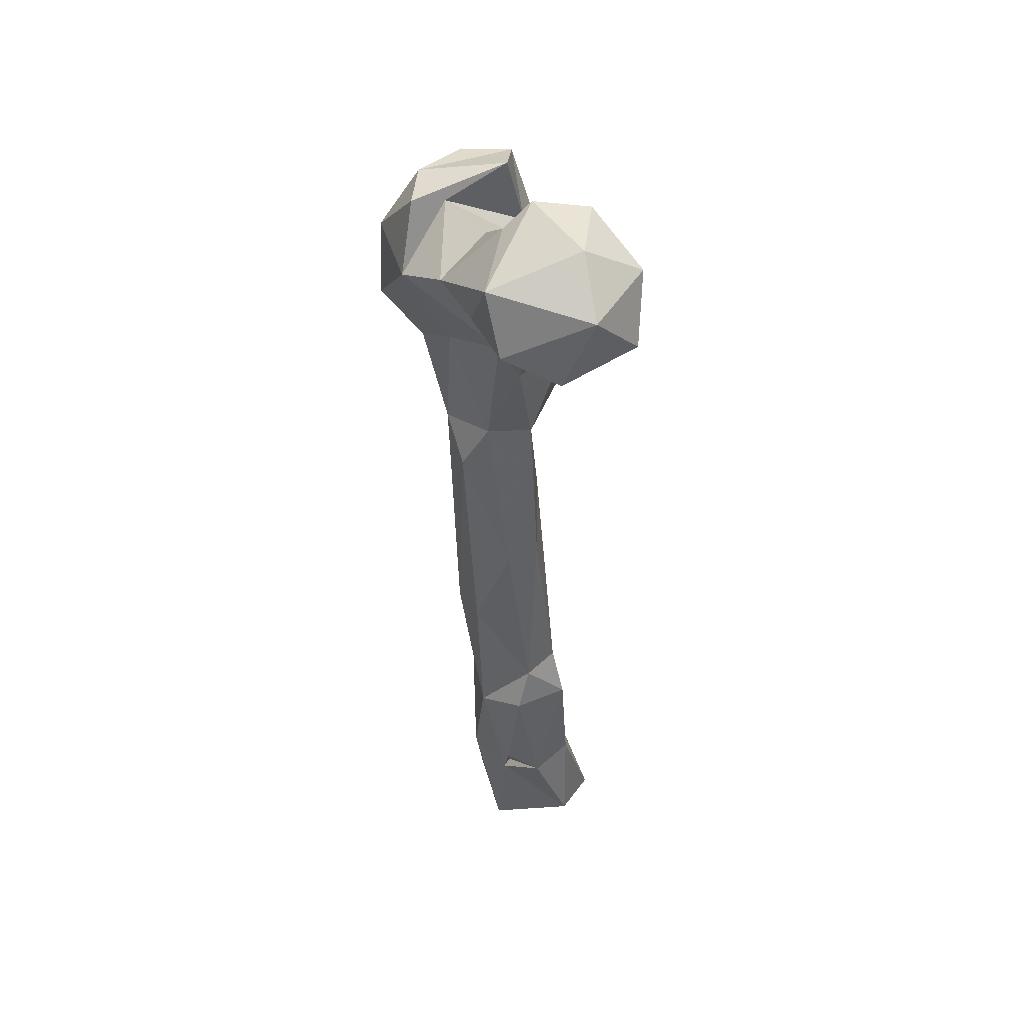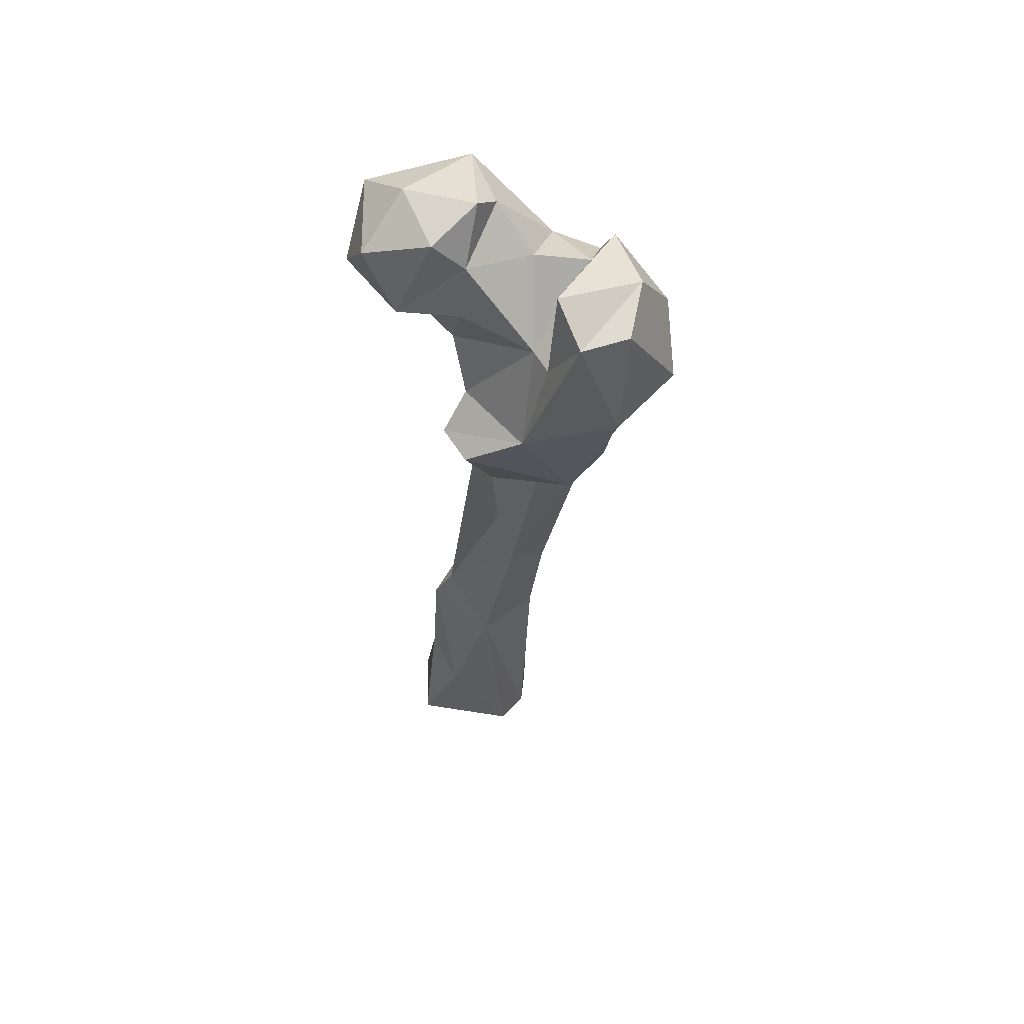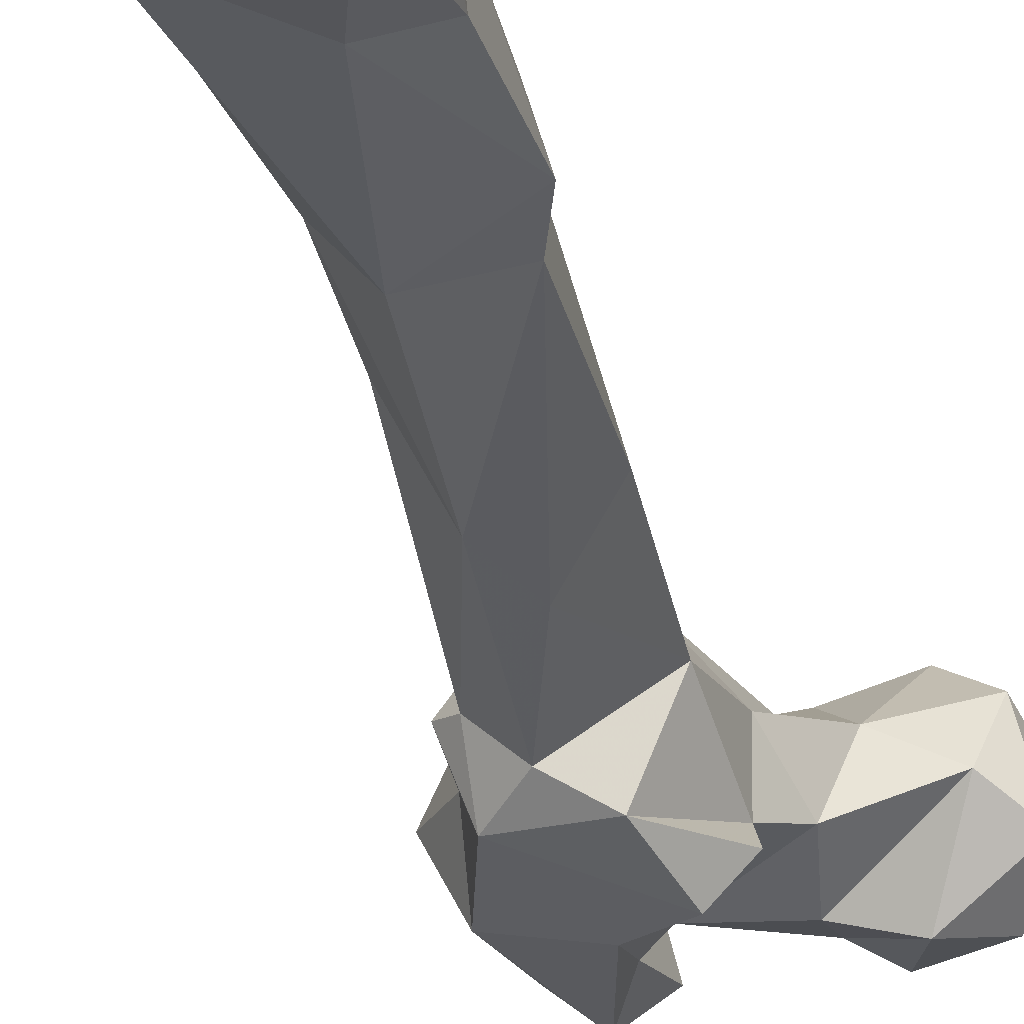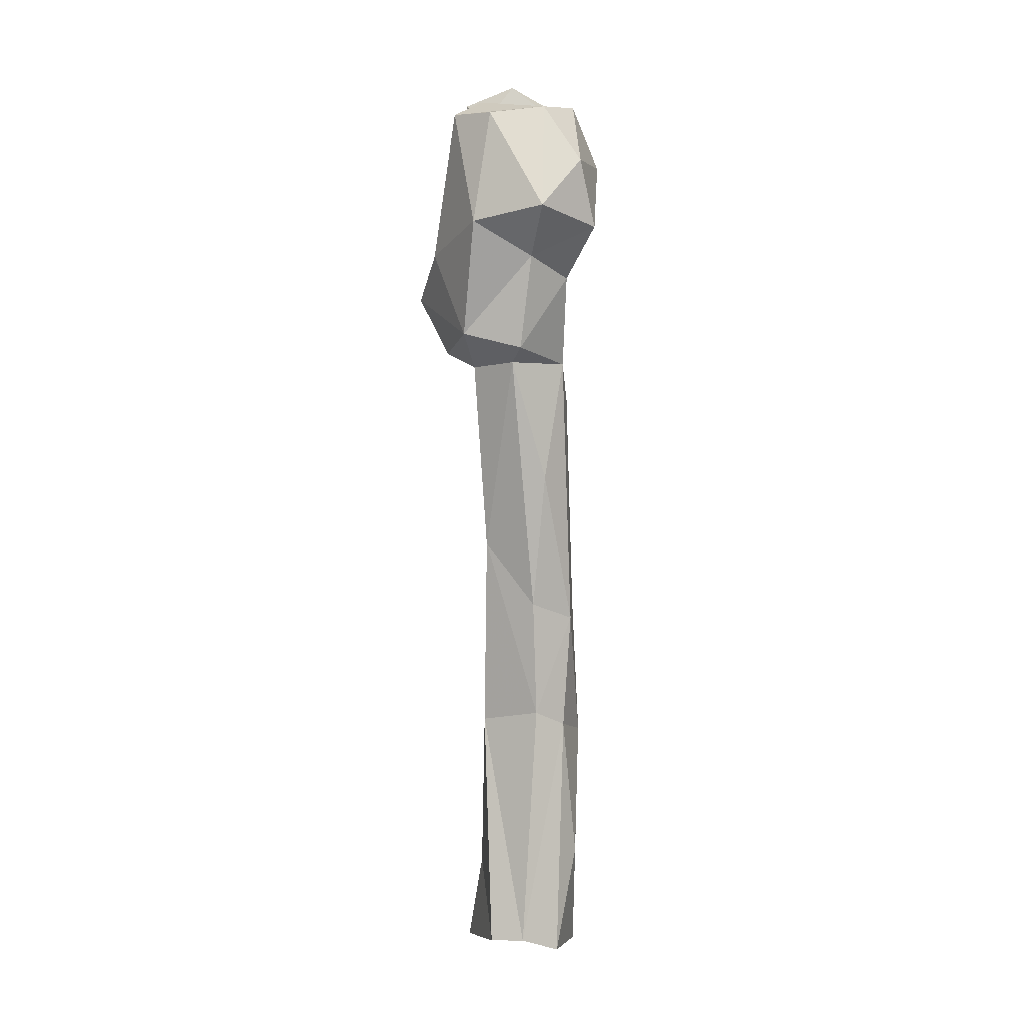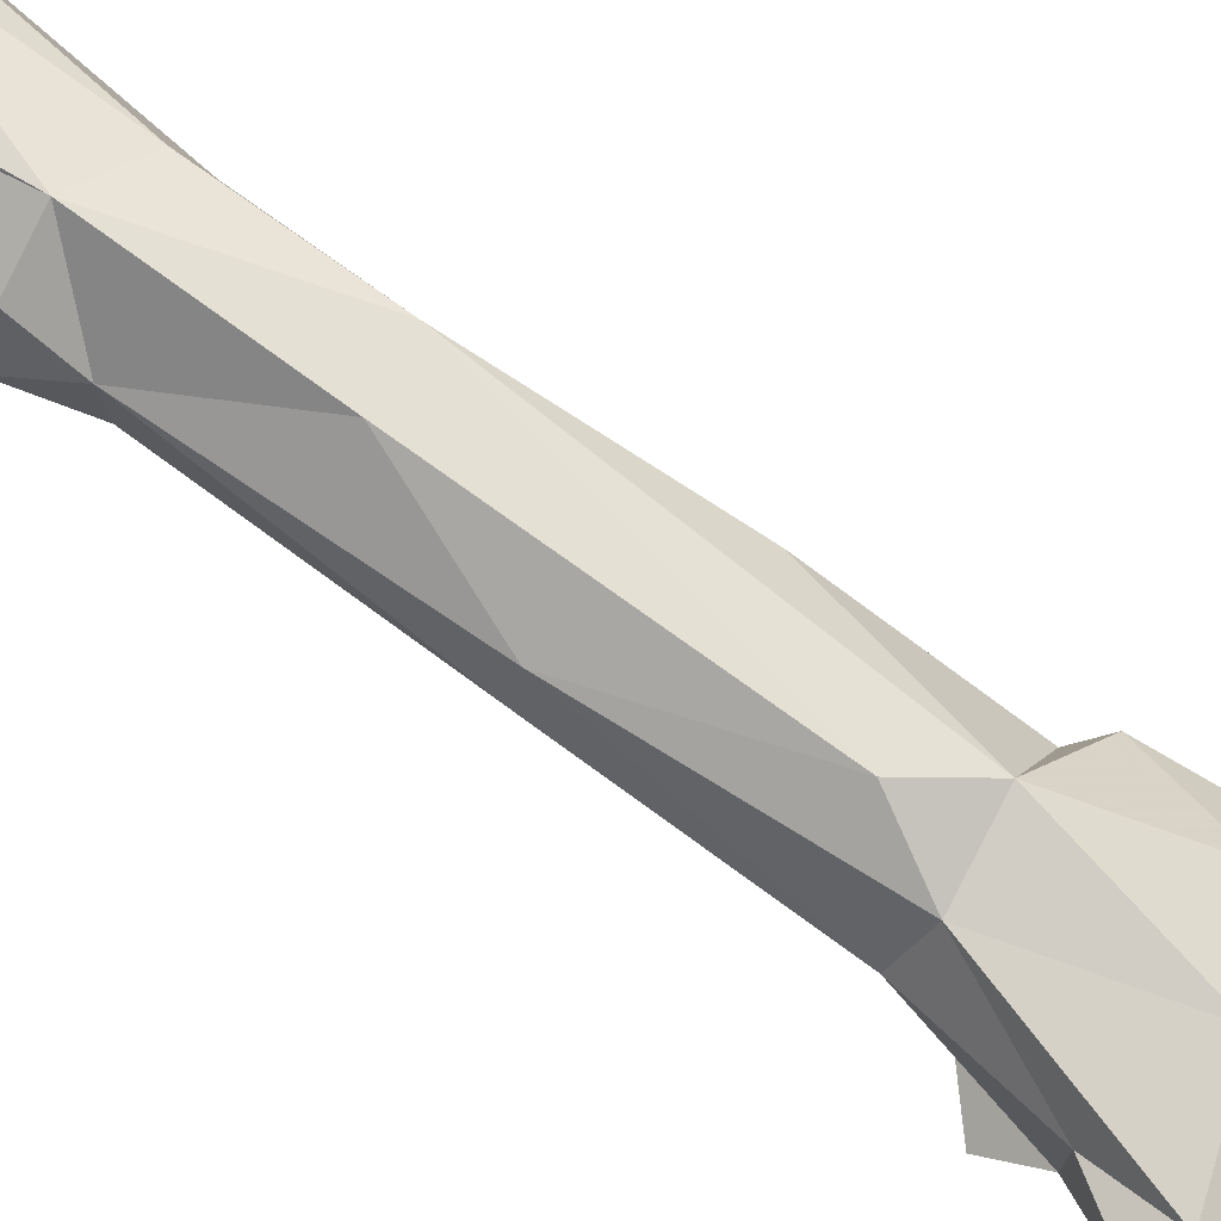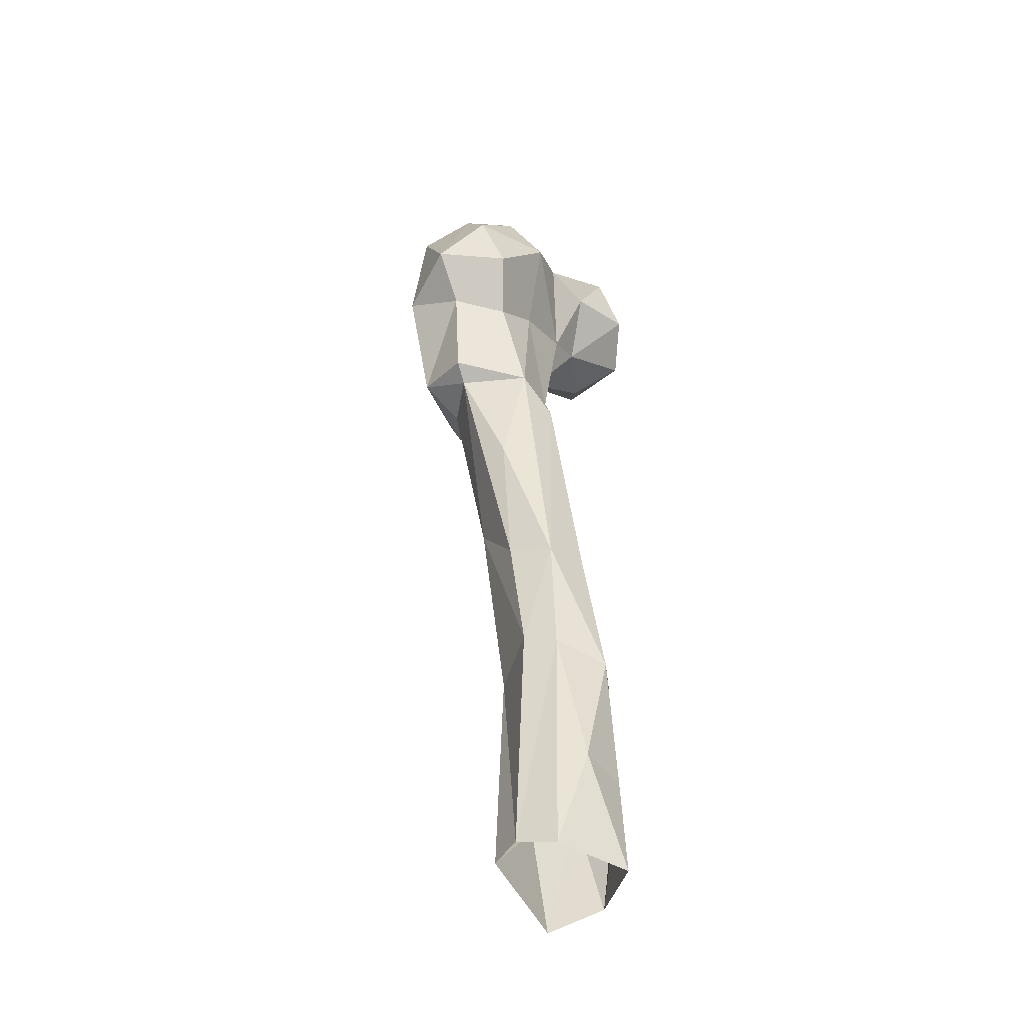
<metadata>
{"format":"obj","ext":"obj","renderer":"f3d","projection":"perspective","resolution":1024,"background":"white","views":[{"elev":51.7,"azim":-131.2,"up":"+Z"},{"elev":57.4,"azim":17.6,"up":"+Z"},{"elev":-29.4,"azim":-161.0,"up":"+Y"},{"elev":-2.0,"azim":80.3,"up":"+Z"},{"elev":74.9,"azim":-46.4,"up":"+Y"},{"elev":-48.8,"azim":123.5,"up":"+Z"}]}
</metadata>
<code>
v 277.6 191.4 0.6512
v 304.4 193.8 3.613
v 308.2 202.2 4.013
v 273.1 205.1 4.879
v 287.9 220.8 0.4945
v 306 212.4 0.7262
v 301.3 218.8 28.29
v 286.9 219 29.13
v 287.7 193.6 24.13
v 278.2 200.7 32.74
v 292 212.6 19.8
v 278.6 212.5 30.6
v 286.6 217.6 34.25
v 294.3 221.2 62.77
v 307 214.2 65.06
v 299.2 192.6 66.22
v 283.7 215.8 65.09
v 279.7 201.6 64.39
v 309.6 205.9 68.49
v 285.5 210.6 75.99
v 285.4 200.8 77.47
v 310.9 215.5 95.57
v 313.6 204.2 99.33
v 299.5 218.4 99.19
v 308.5 191.7 116.7
v 293.5 211.4 125.8
v 291.2 202.9 126.3
v 320.4 206.3 135
v 304.1 191.4 135
v 326.5 196 166.5
v 308.2 215 158
v 317.7 212 167.2
v 297.3 200.1 169.6
v 316.9 186.9 166
v 303.3 210 171.3
v 306.4 180.8 170.9
v 326.8 182.5 174
v 331.7 197.4 170
v 296.8 188.8 194.3
v 336.7 199.5 194.4
v 296.6 204.9 194.7
v 328 211.1 189.9
v 293.3 181.1 186.1
v 301.5 173.6 186.8
v 315.3 212.2 199.4
v 315.8 175.7 197.1
v 337.9 183.4 203.2
v 297.3 211.2 208.6
v 291.9 194.3 208.4
v 337 217 202.8
v 347.1 200.6 206.4
v 287 210.5 213.9
v 341.5 212.2 220.1
v 314.8 187.8 218.8
v 321.8 221.1 222.3
v 319.8 183.2 218.8
v 328.5 179.6 234.2
v 272.5 202.6 215.7
v 296.2 188.2 224.9
v 310.1 218.5 227.3
v 338.2 187.9 232.8
v 296.5 220.5 226.1
v 281.6 183.9 226.2
v 268.7 216.5 222.3
v 264.3 196.5 225.2
v 336.7 203 235.5
v 280.3 225.4 228.4
v 323.5 205.4 235.9
v 265.3 209.3 240.3
v 320.2 188.3 240.2
v 296.9 191.4 238.7
v 272.1 188.3 239.1
v 309.7 204.2 234.3
v 288.1 223.1 242.7
v 327 213.1 237.9
v 289.6 188.8 247
v 299.2 208.1 245.2
v 296.8 201.1 251.1
v 278.2 201.7 249.1
f 74 78 77
f 69 79 74
f 60 77 73
f 72 76 79
f 66 75 70
f 68 70 75
f 57 66 70
f 57 61 66
f 63 71 76
f 53 75 66
f 56 57 70
f 59 71 63
f 64 65 69
f 54 56 68
f 52 67 62
f 58 65 64
f 71 73 77
f 52 64 67
f 51 53 66
f 58 63 65
f 46 57 56
f 48 62 60
f 65 72 69
f 48 52 62
f 49 54 59
f 63 72 65
f 49 59 58
f 47 61 57
f 46 47 57
f 32 45 42
f 43 44 46
f 50 55 53
f 21 25 29
f 46 56 54
f 39 54 49
f 60 73 68
f 16 21 18
f 45 55 50
f 41 49 52
f 40 50 51
f 40 51 47
f 40 42 50
f 47 51 61
f 39 43 46
f 41 52 48
f 18 21 20
f 22 31 32
f 35 48 45
f 76 78 79
f 35 41 48
f 67 69 74
f 42 45 50
f 9 16 18
f 37 40 47
f 52 58 64
f 32 42 38
f 36 37 44
f 37 38 40
f 32 35 45
f 39 49 41
f 60 74 77
f 36 44 43
f 38 42 40
f 30 32 38
f 30 38 37
f 30 37 34
f 3 15 19
f 36 43 39
f 33 34 36
f 71 78 76
f 63 76 72
f 64 69 67
f 34 37 36
f 74 79 78
f 6 7 15
f 29 34 33
f 62 67 74
f 54 68 73
f 33 39 41
f 25 30 34
f 26 35 31
f 55 68 75
f 27 29 33
f 26 27 33
f 33 41 35
f 23 28 30
f 60 62 74
f 22 28 23
f 3 19 16
f 39 46 54
f 11 12 13
f 16 25 21
f 48 60 55
f 24 26 31
f 28 32 30
f 16 19 25
f 71 77 78
f 20 26 24
f 14 24 22
f 14 20 24
f 17 18 20
f 37 47 46
f 37 46 44
f 7 14 15
f 23 30 25
f 19 23 25
f 50 53 51
f 25 34 29
f 12 18 17
f 15 22 19
f 14 17 20
f 69 72 79
f 56 70 68
f 1 2 9
f 51 66 61
f 9 18 10
f 26 33 35
f 45 48 55
f 58 59 63
f 14 22 15
f 54 71 59
f 22 32 28
f 8 13 14
f 12 17 13
f 21 29 27
f 4 8 5
f 8 11 13
f 1 9 10
f 2 3 16
f 20 27 26
f 3 6 15
f 19 22 23
f 2 16 9
f 33 36 39
f 53 55 75
f 31 35 32
f 13 17 14
f 55 60 68
f 7 8 14
f 22 24 31
f 49 58 52
f 5 8 7
f 54 73 71
f 8 12 11
f 4 12 8
f 1 10 4
f 10 18 12
f 4 10 12
f 20 21 27
f 5 7 6

</code>
